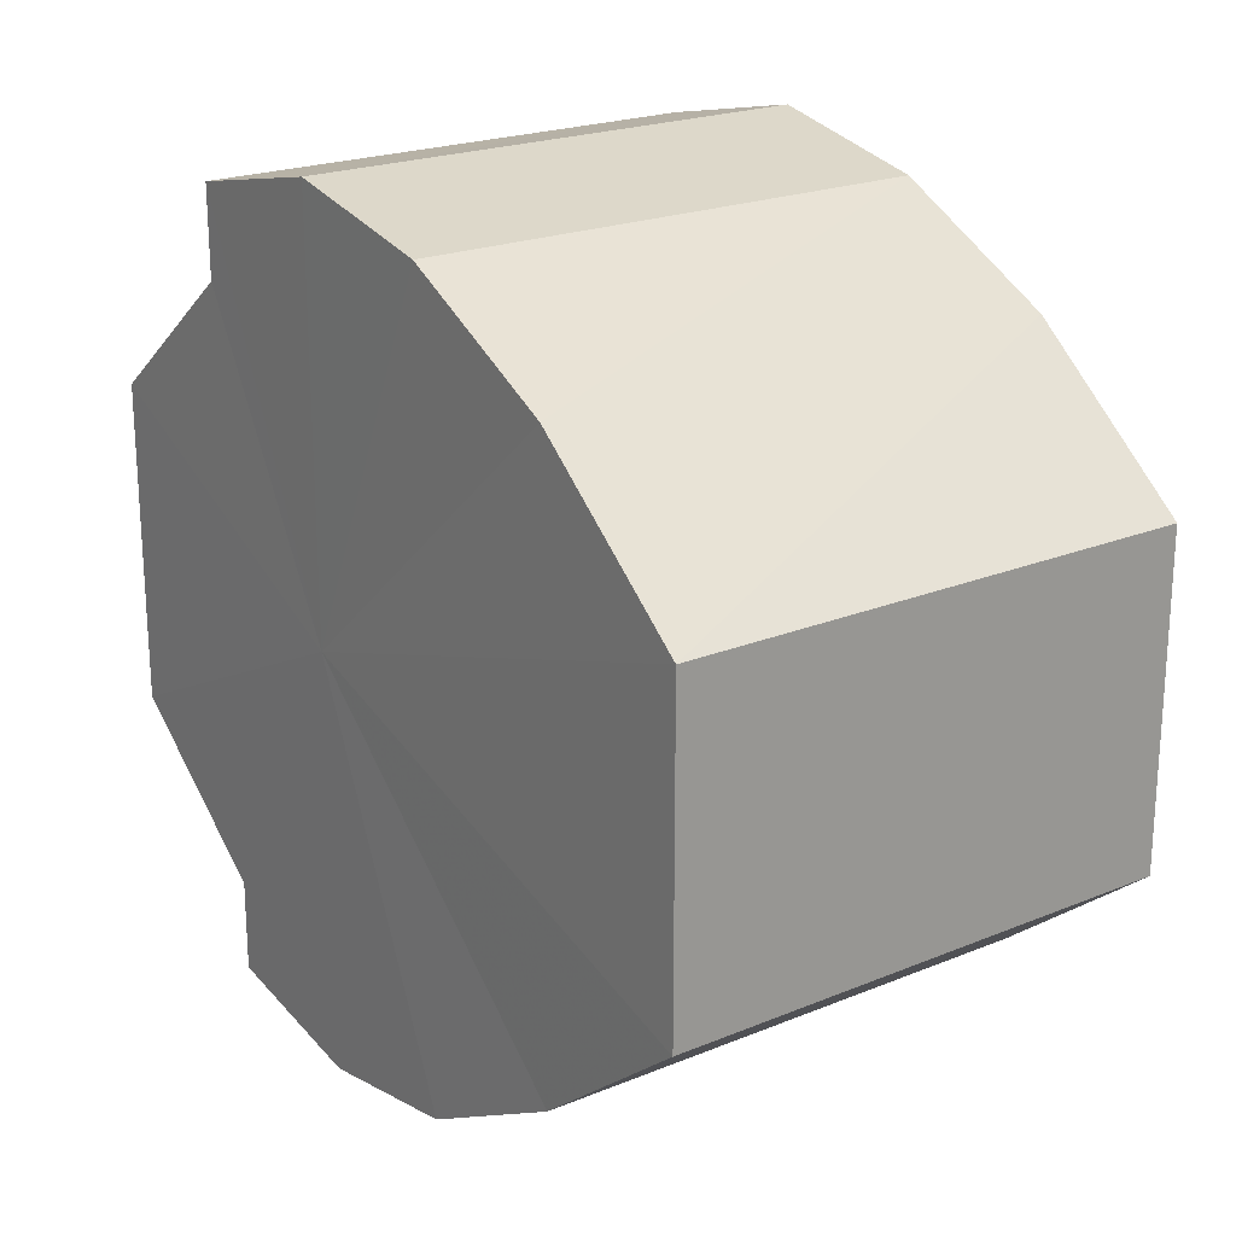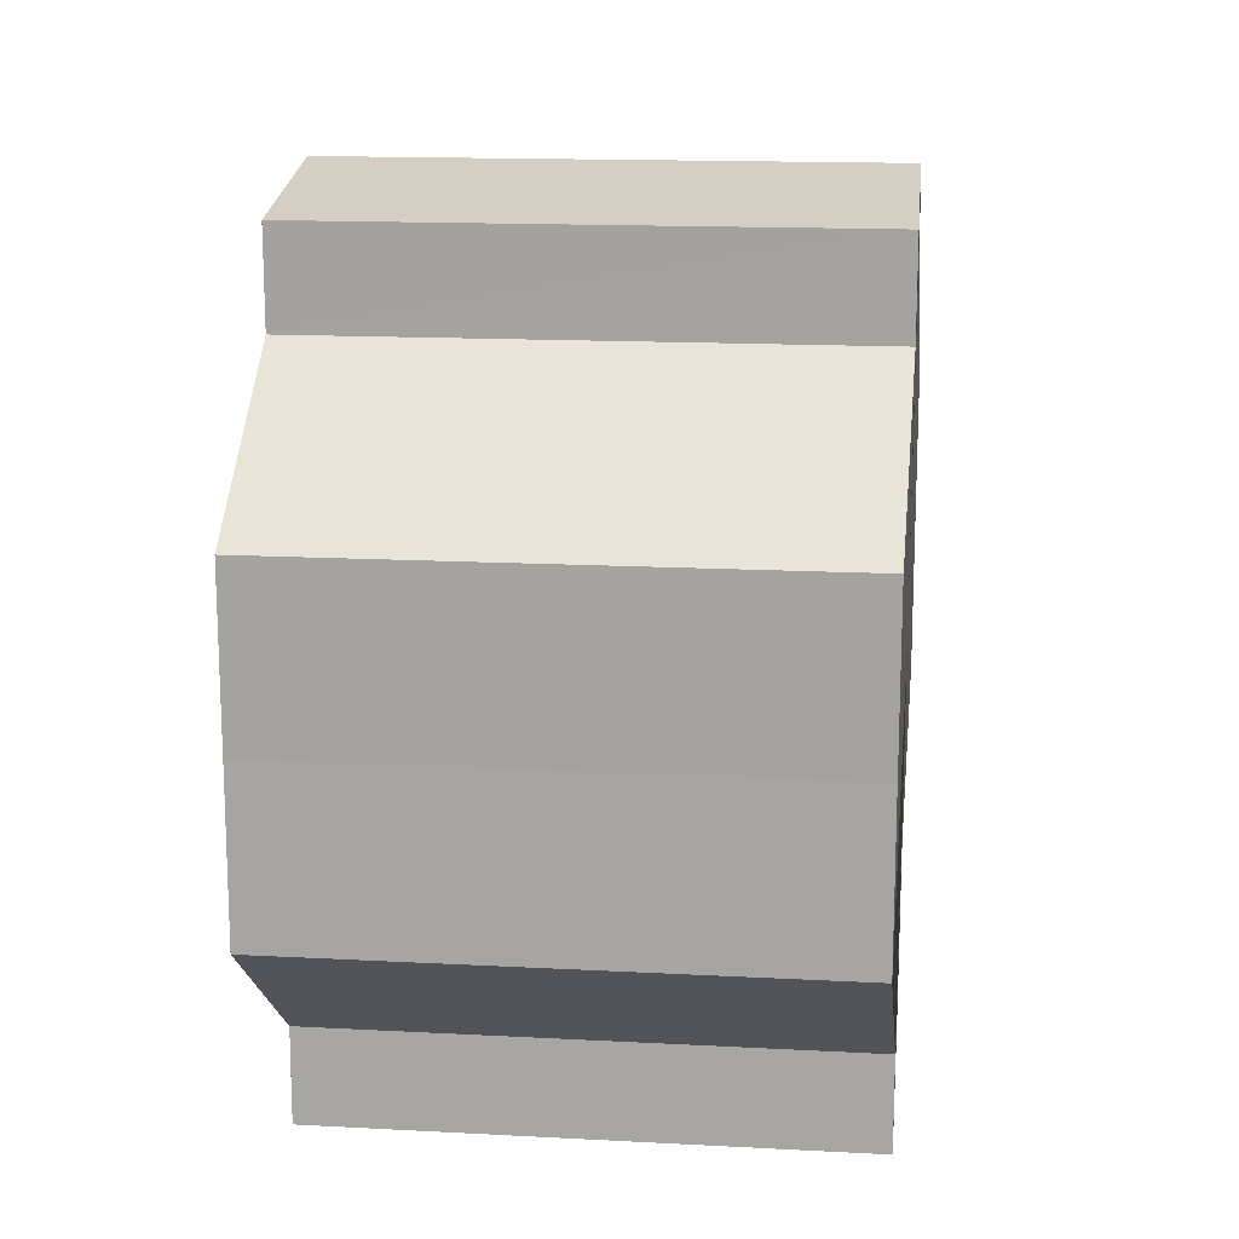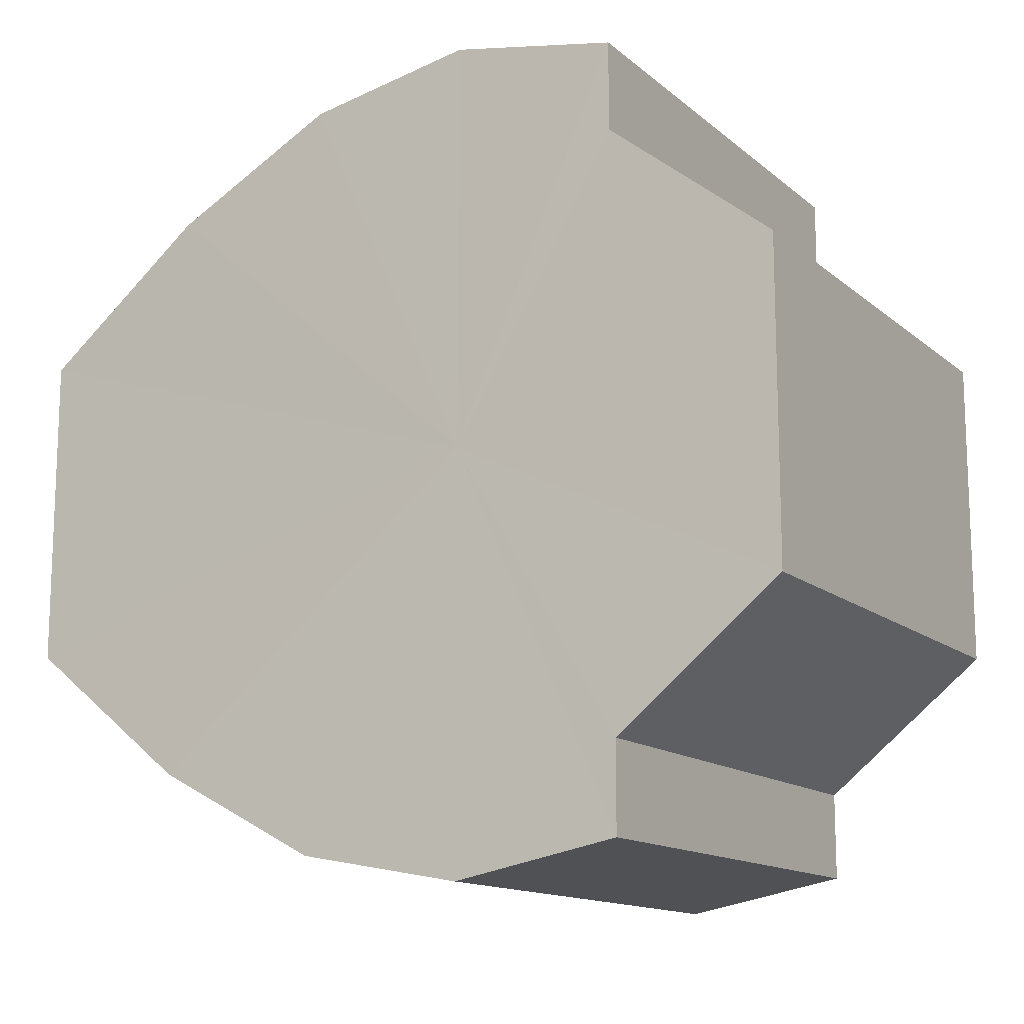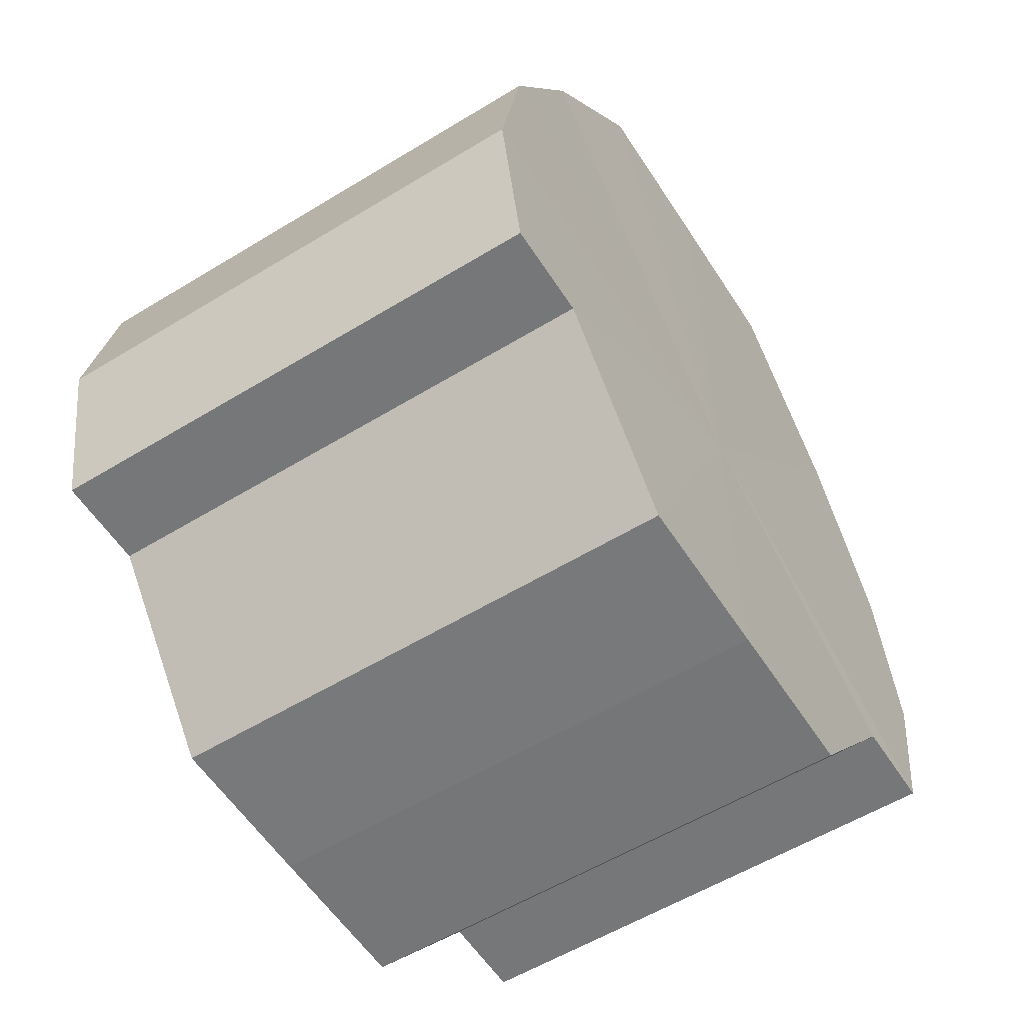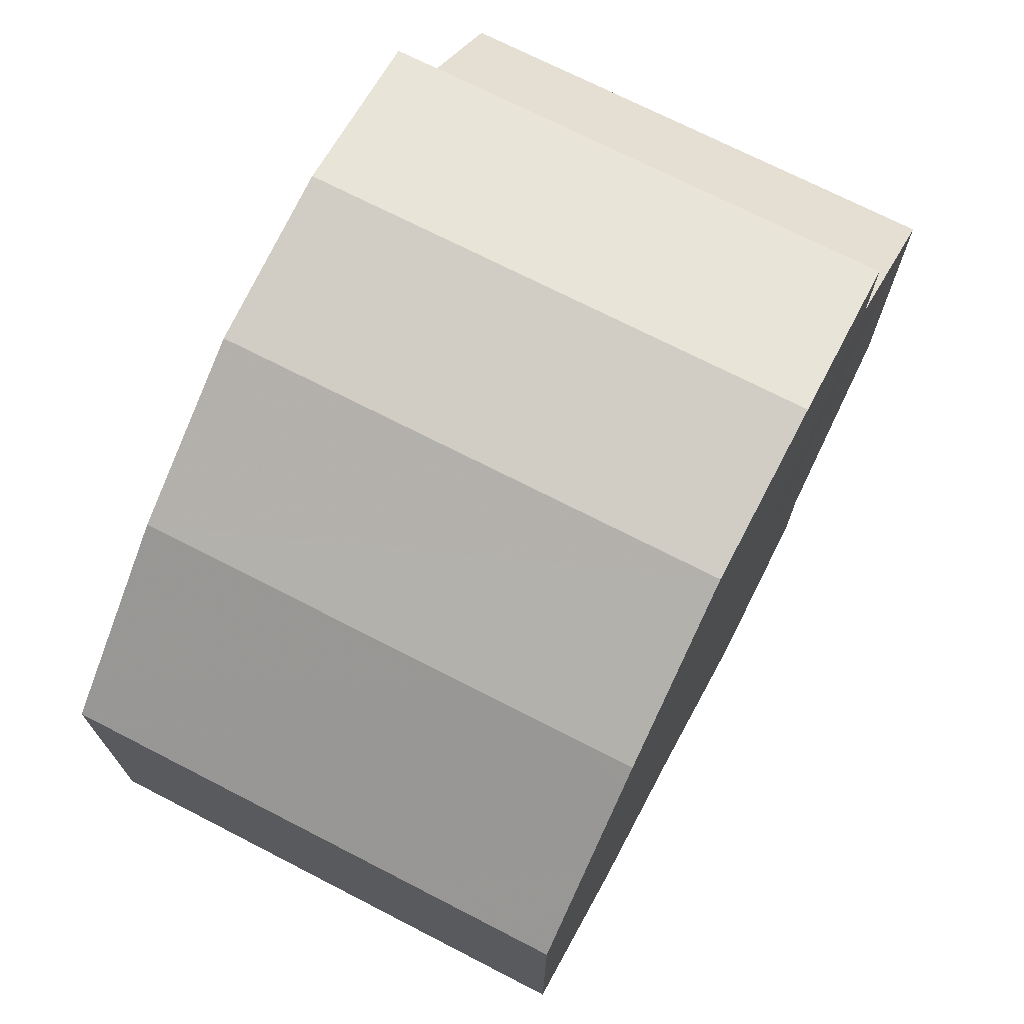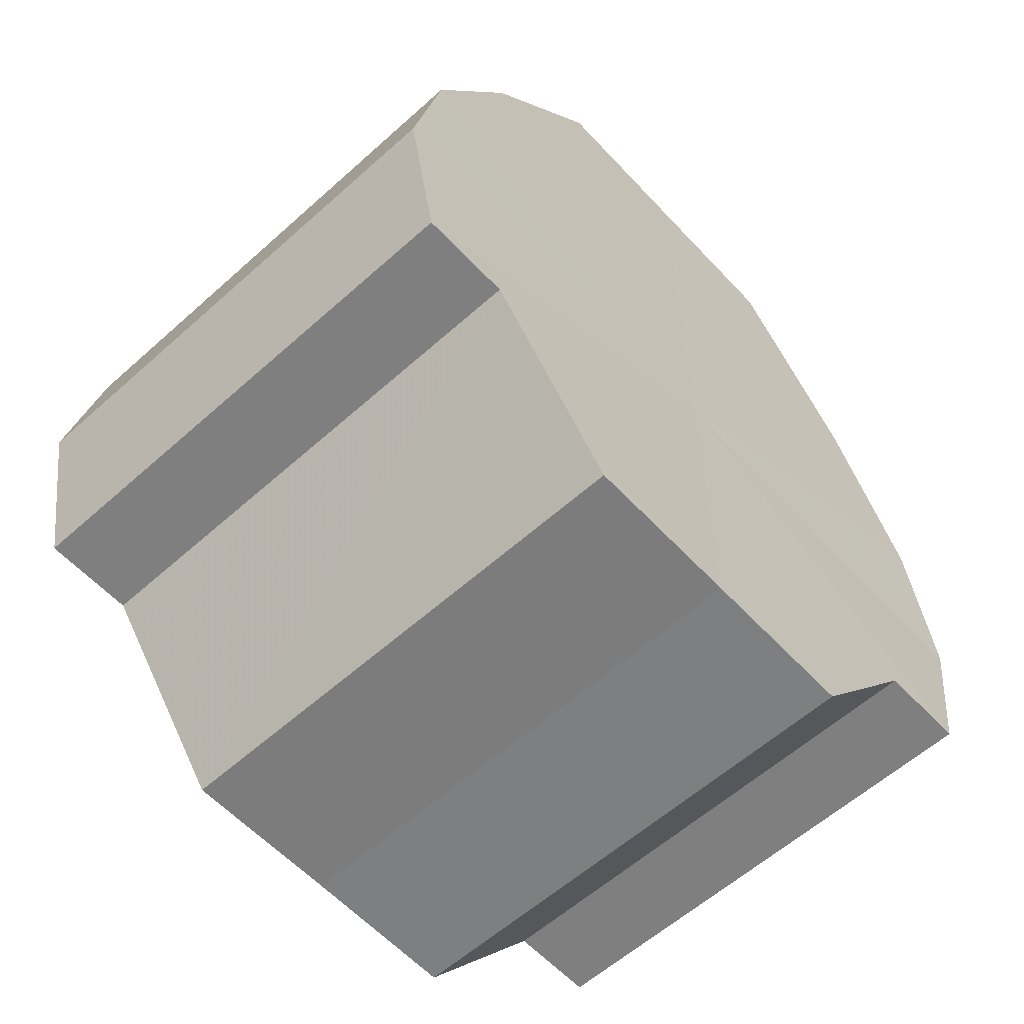
<metadata>
{"format":"obj","ext":"obj","renderer":"f3d","projection":"perspective","resolution":1024,"background":"white","views":[{"elev":21.6,"azim":144.1,"up":"+Z"},{"elev":15.5,"azim":6.5,"up":"+Z"},{"elev":-13.8,"azim":-59.6,"up":"+Z"},{"elev":-57.0,"azim":-147.5,"up":"+Y"},{"elev":71.6,"azim":-152.8,"up":"+Z"},{"elev":-59.4,"azim":-137.4,"up":"+Y"}]}
</metadata>
<code>
o 18282
v 2165 1878 8.721
v 2165 1878 8.719
v 2165 1878 8.721
v 2165 1878 8.713
v 2165 1878 8.719
v 2165 1877 8.719
v 2165 1877 8.719
v 2165 1878 8.705
v 2165 1878 8.713
v 2165 1877 8.713
v 2165 1877 8.713
v 2165 1878 8.696
v 2165 1878 8.705
v 2165 1877 8.705
v 2165 1877 8.705
v 2165 1878 8.687
v 2165 1878 8.696
v 2165 1877 8.696
v 2165 1877 8.696
v 2165 1878 8.679
v 2165 1878 8.687
v 2165 1877 8.687
v 2165 1877 8.687
v 2165 1878 8.673
v 2165 1878 8.679
v 2165 1877 8.679
v 2165 1877 8.679
v 2165 1878 8.671
v 2165 1878 8.673
v 2165 1877 8.673
v 2165 1877 8.673
v 2165 1878 8.671
v 2165 1878 8.721
v 2165 1878 8.719
v 2165 1878 8.719
v 2165 1878 8.713
v 2165 1878 8.713
v 2165 1877 8.719
v 2165 1878 8.721
v 2165 1877 8.713
v 2165 1877 8.719
v 2165 1878 8.705
v 2165 1878 8.705
v 2165 1877 8.705
v 2165 1877 8.713
v 2165 1877 8.696
v 2165 1877 8.705
v 2165 1878 8.696
v 2165 1878 8.696
v 2165 1877 8.687
v 2165 1877 8.696
v 2165 1877 8.679
v 2165 1877 8.687
v 2165 1878 8.687
v 2165 1878 8.687
v 2165 1877 8.673
v 2165 1877 8.679
v 2165 1878 8.671
v 2165 1877 8.673
v 2165 1878 8.679
v 2165 1878 8.679
v 2165 1878 8.673
v 2165 1878 8.671
v 2165 1878 8.673
v 2165 1878 8.696
v 2165 1878 8.719
v 2165 1878 8.721
v 2165 1878 8.713
v 2165 1877 8.719
v 2165 1878 8.705
v 2165 1877 8.713
v 2165 1878 8.696
v 2165 1877 8.705
v 2165 1878 8.687
v 2165 1877 8.696
v 2165 1878 8.679
v 2165 1877 8.687
v 2165 1878 8.673
v 2165 1877 8.679
v 2165 1878 8.671
v 2165 1877 8.673
v 2165 1878 8.696
v 2165 1878 8.721
v 2165 1878 8.719
v 2165 1877 8.719
v 2165 1878 8.713
v 2165 1877 8.713
v 2165 1878 8.705
v 2165 1877 8.705
v 2165 1878 8.696
v 2165 1877 8.696
v 2165 1878 8.687
v 2165 1877 8.687
v 2165 1878 8.679
v 2165 1877 8.679
v 2165 1878 8.673
v 2165 1877 8.673
v 2165 1878 8.671
f 1 2 3
f 2 4 5
f 6 1 7
f 4 8 9
f 10 6 11
f 8 12 13
f 14 10 15
f 12 16 17
f 18 14 19
f 16 20 21
f 22 18 23
f 20 24 25
f 26 22 27
f 24 28 29
f 30 26 31
f 28 30 32
f 33 34 35
f 35 36 37
f 38 39 33
f 40 41 38
f 37 42 43
f 44 45 40
f 46 47 44
f 43 48 49
f 50 51 46
f 52 53 50
f 49 54 55
f 56 57 52
f 58 59 56
f 55 60 61
f 62 63 58
f 61 64 62
f 65 66 67
f 65 68 66
f 65 67 69
f 65 70 68
f 65 69 71
f 65 72 70
f 65 71 73
f 65 74 72
f 65 73 75
f 65 76 74
f 65 75 77
f 65 78 76
f 65 77 79
f 65 80 78
f 65 79 81
f 65 81 80
f 82 83 84
f 82 85 83
f 82 84 86
f 82 87 85
f 82 86 88
f 82 89 87
f 82 88 90
f 82 91 89
f 82 90 92
f 82 93 91
f 82 92 94
f 82 95 93
f 82 94 96
f 82 97 95
f 82 96 98
f 82 98 97

</code>
